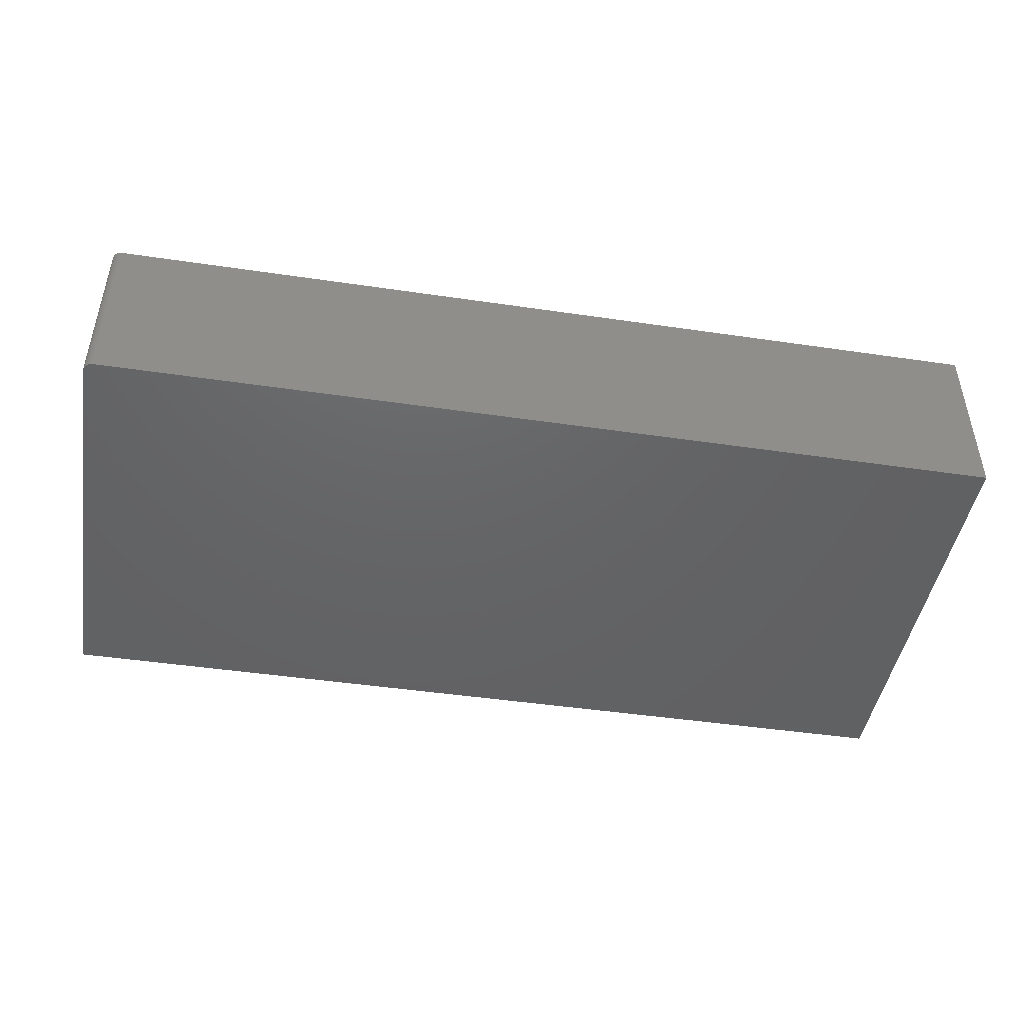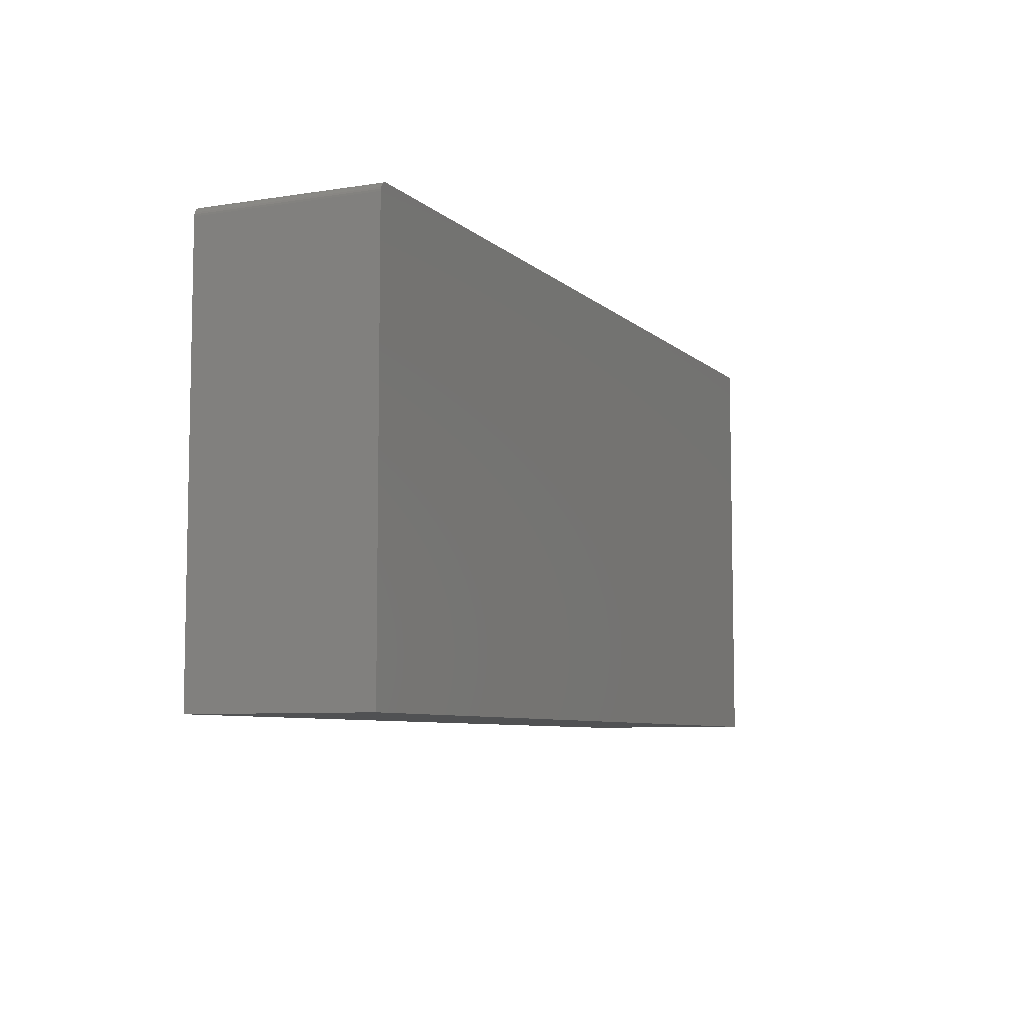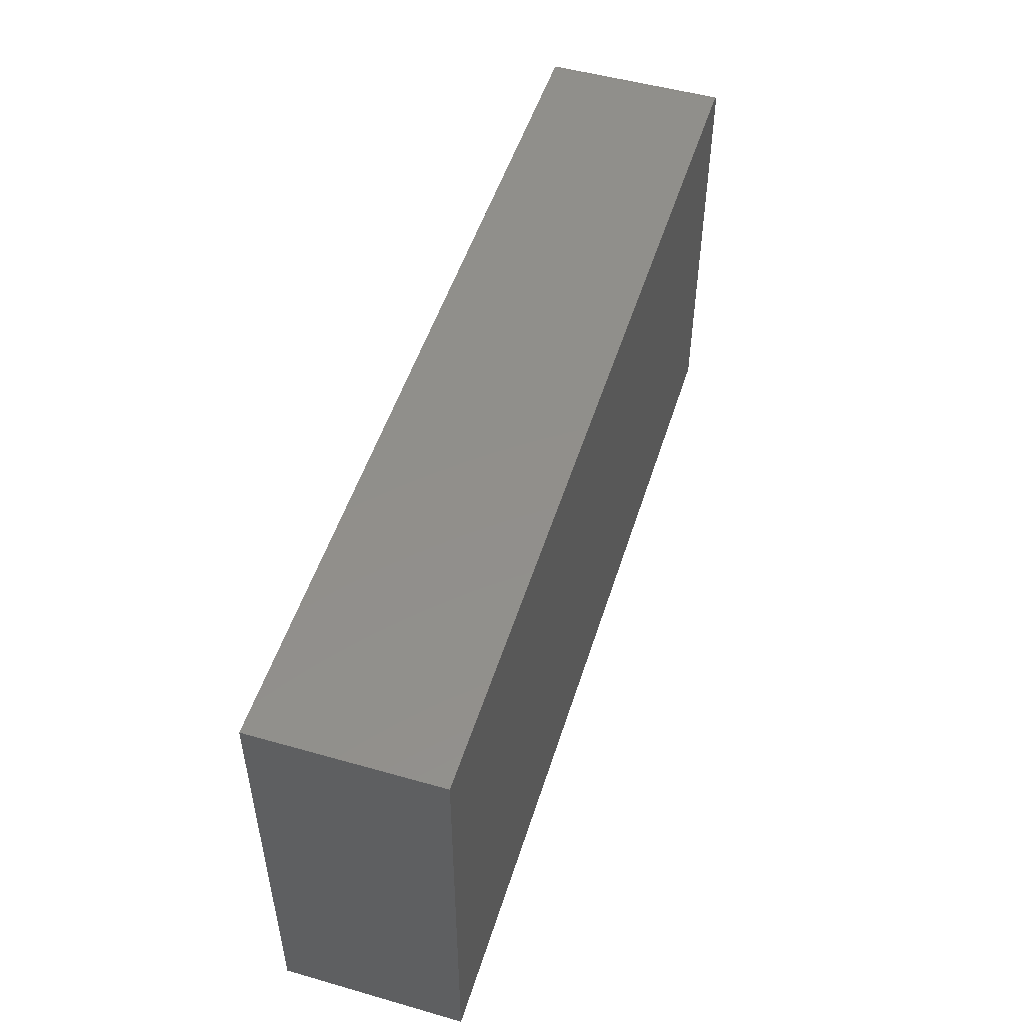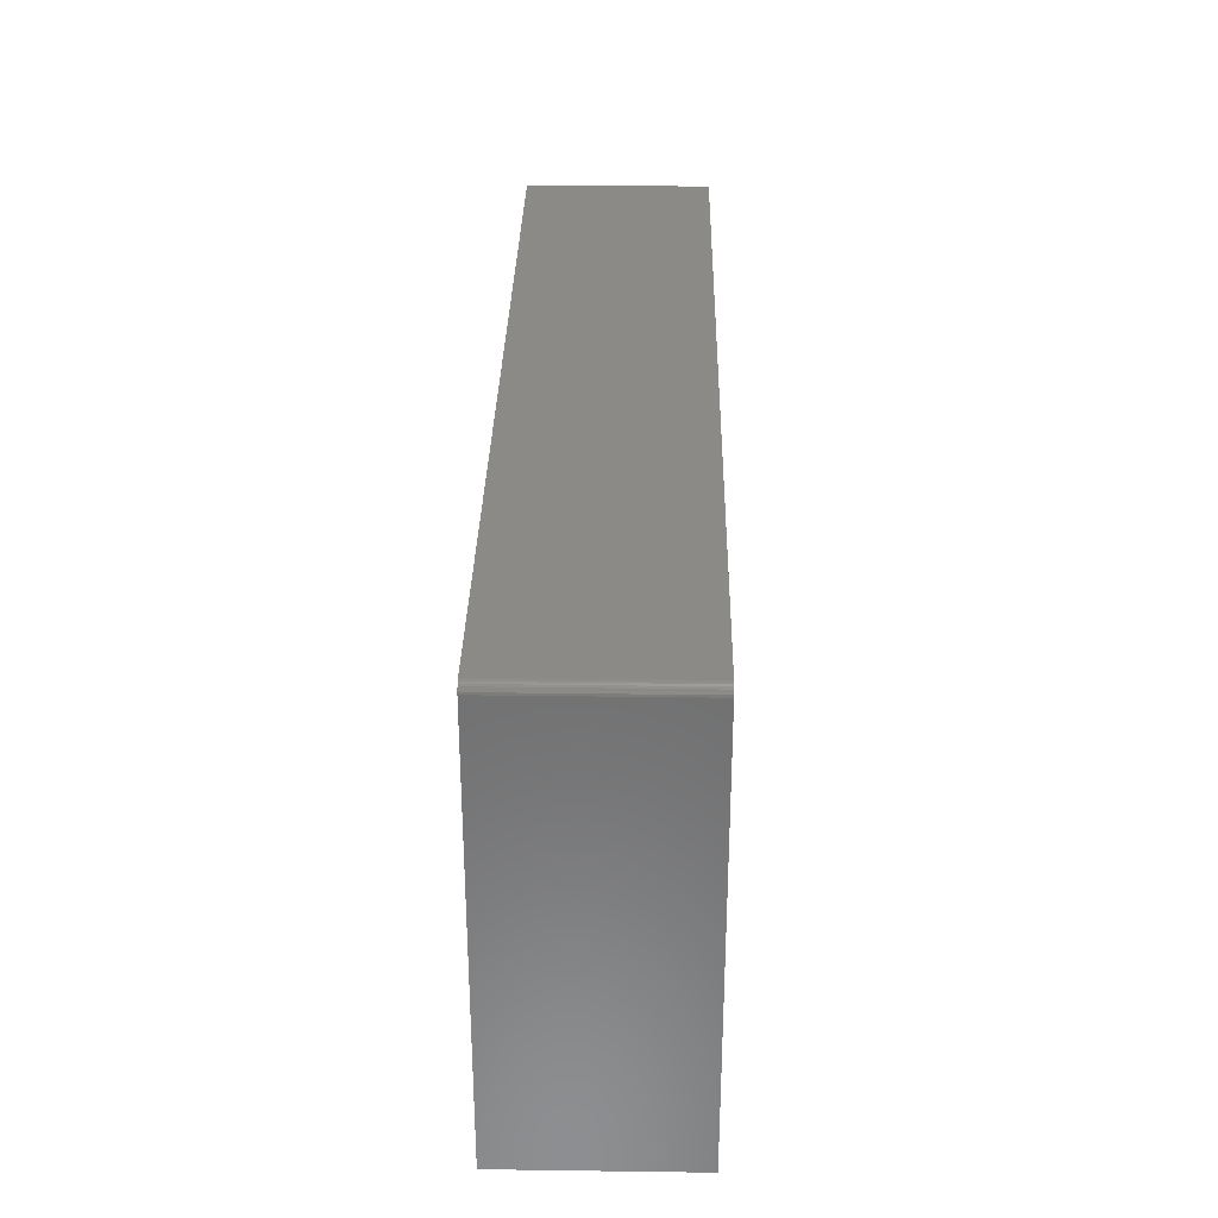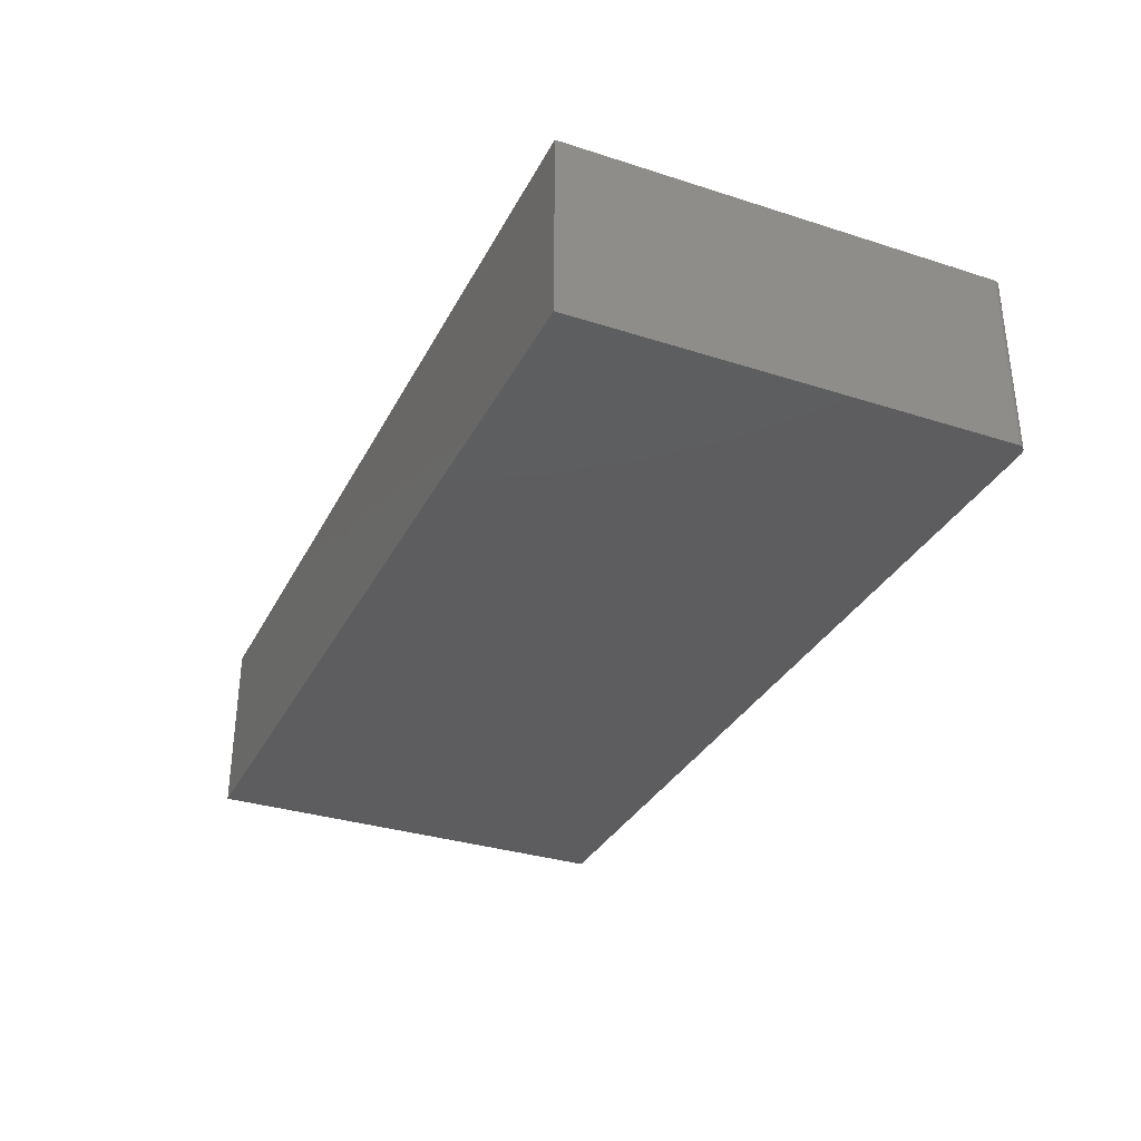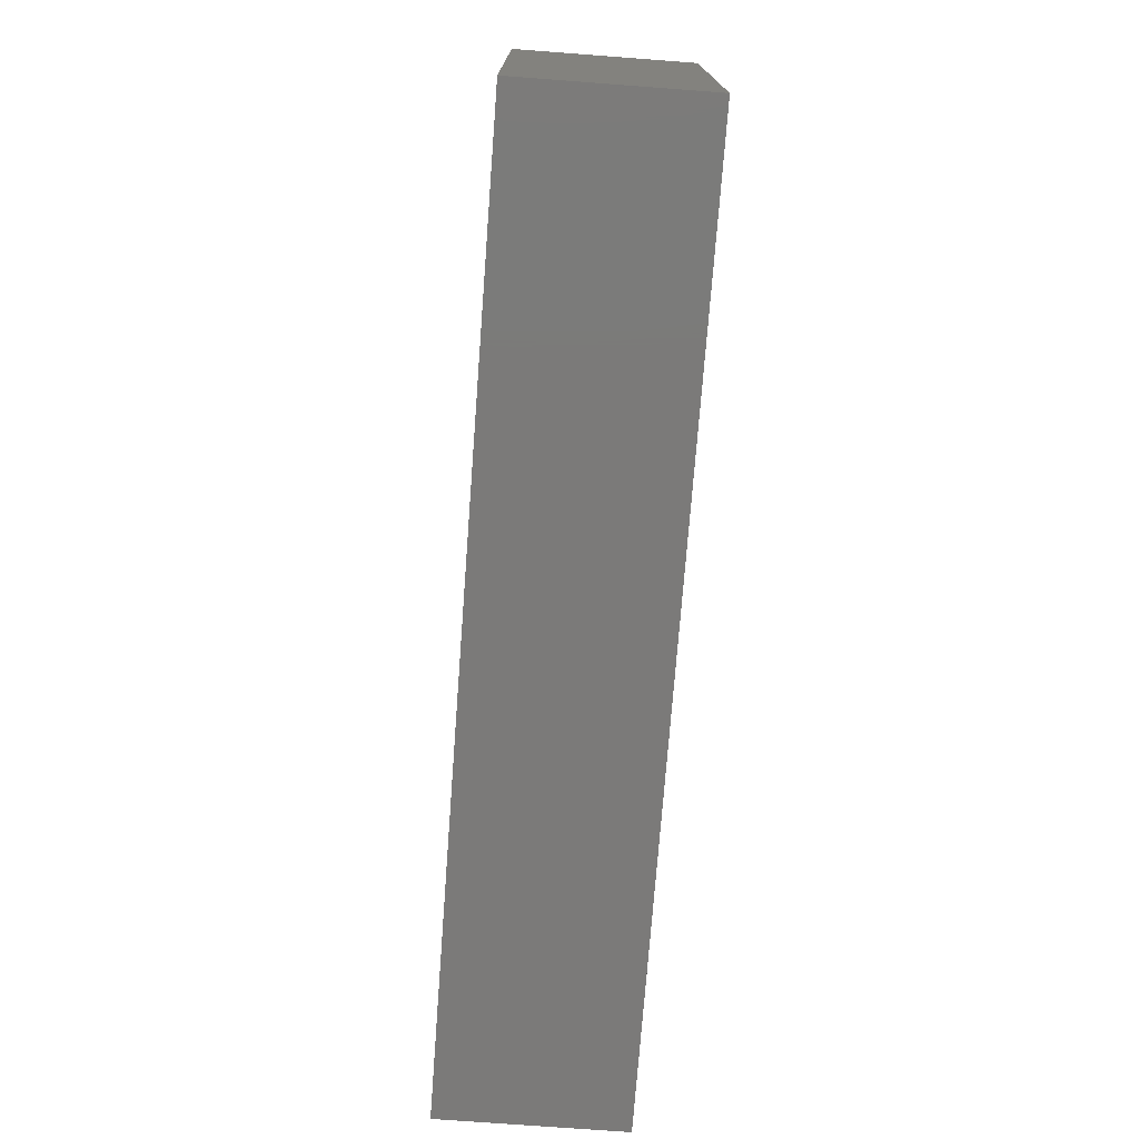
<metadata>
{"format":"stl","ext":"stl","renderer":"f3d","projection":"perspective","resolution":1024,"background":"white","views":[{"elev":-45.7,"azim":170.4,"up":"+Z"},{"elev":-7.2,"azim":114.5,"up":"+Y"},{"elev":50.7,"azim":-72.7,"up":"+Y"},{"elev":31.1,"azim":91.1,"up":"+Y"},{"elev":-32.8,"azim":66.1,"up":"+Z"},{"elev":-73.6,"azim":-94.3,"up":"+Y"}]}
</metadata>
<code>
# stl→obj: 24 verts, 44 faces
v 0.75 -0.004112 0.1484
v 0 -0.3516 0.1484
v 0.75 -0.3516 0.1484
v 0.7498 -0.002588 0.1484
v 0.7494 -0.001122 0.1484
v 0.7487 0.0002286 0.1484
v 0.7477 0.001412 0.1484
v 0.7465 0.002384 0.1484
v 0.7452 0.003106 0.1484
v 0.7437 0.003551 0.1484
v 0.7422 0.003701 0.1484
v 0 0.003701 0.1484
v 0.75 -0.3516 0
v 0 -0.3516 0
v 0.75 -0.004112 0
v 0.7498 -0.002588 0
v 0.7422 0.003701 0
v 0.7437 0.003551 0
v 0.7452 0.003106 0
v 0.7465 0.002384 0
v 0.7477 0.001412 0
v 0.7487 0.0002286 0
v 0.7494 -0.001122 0
v 0 0.003701 0
f 1 2 3
f 4 5 6
f 4 6 7
f 4 7 8
f 4 8 9
f 4 9 10
f 4 10 11
f 12 2 1
f 12 1 4
f 12 4 11
f 13 14 15
f 16 17 18
f 16 18 19
f 16 19 20
f 16 20 21
f 16 21 22
f 16 22 23
f 24 17 16
f 24 16 15
f 24 15 14
f 11 17 12
f 12 17 24
f 3 13 1
f 1 13 15
f 17 11 18
f 18 11 10
f 18 10 19
f 19 10 9
f 19 9 20
f 20 9 8
f 20 8 21
f 21 8 7
f 21 7 22
f 22 7 6
f 22 6 23
f 23 6 5
f 23 5 16
f 16 5 4
f 16 4 15
f 15 4 1
f 12 24 2
f 2 24 14
f 2 14 3
f 3 14 13

</code>
